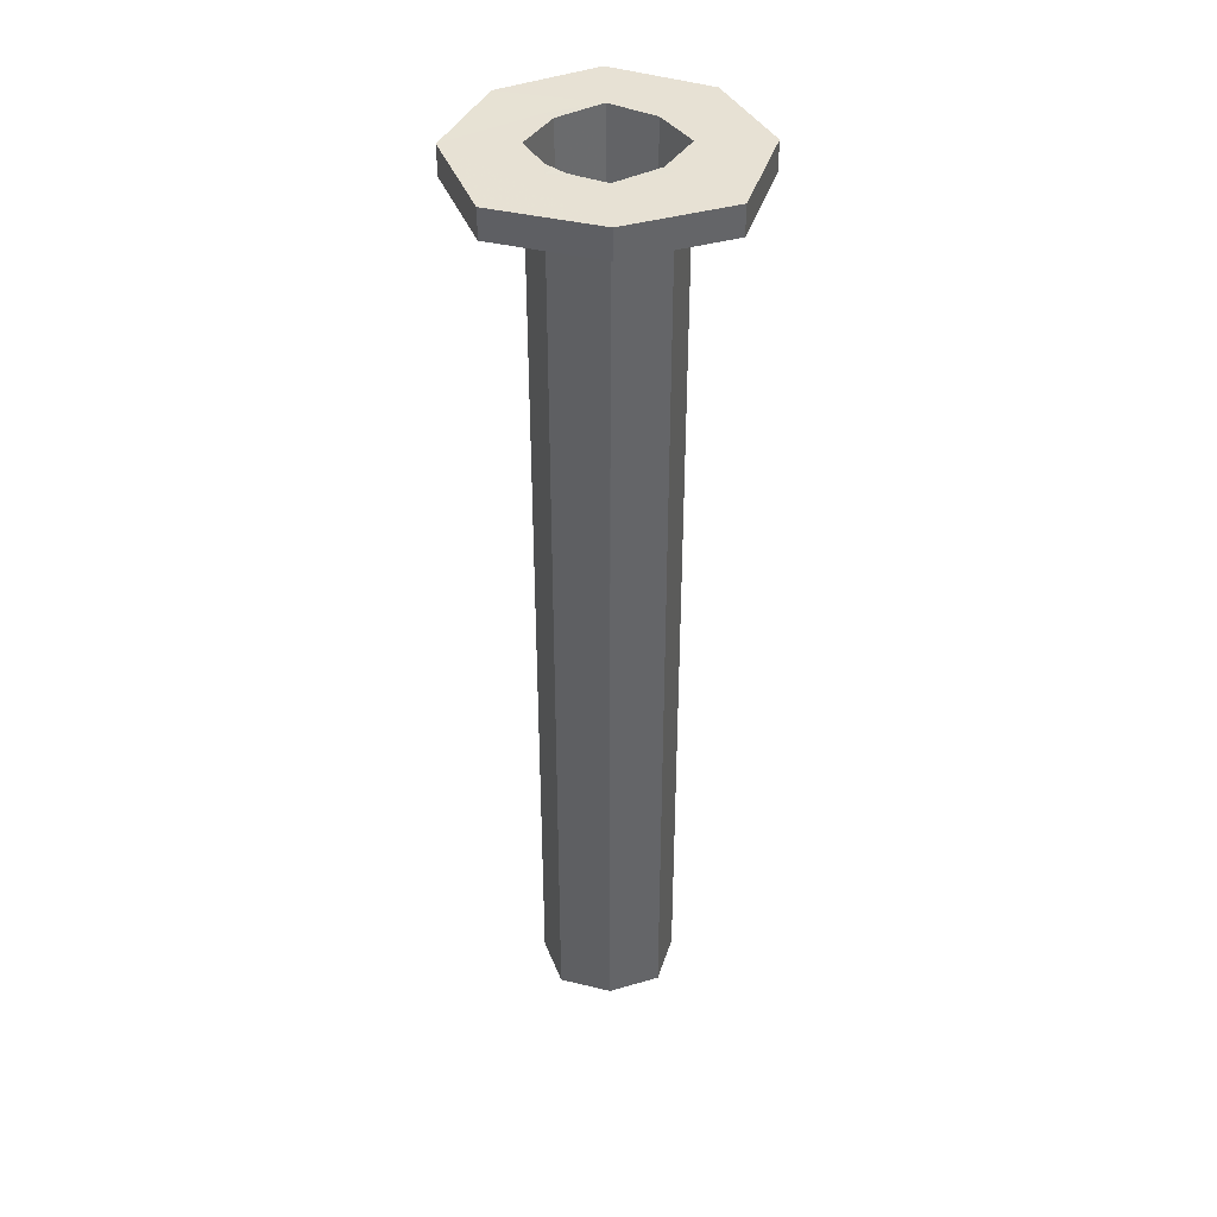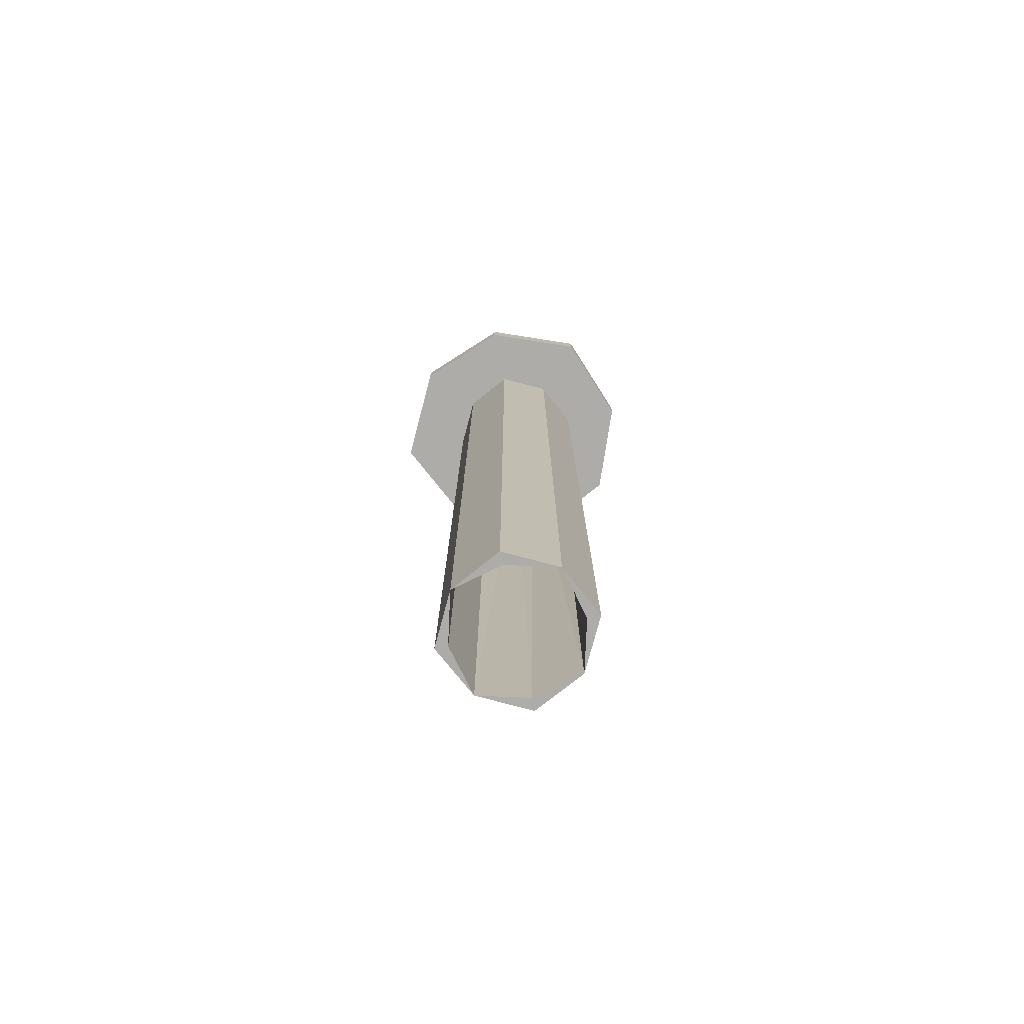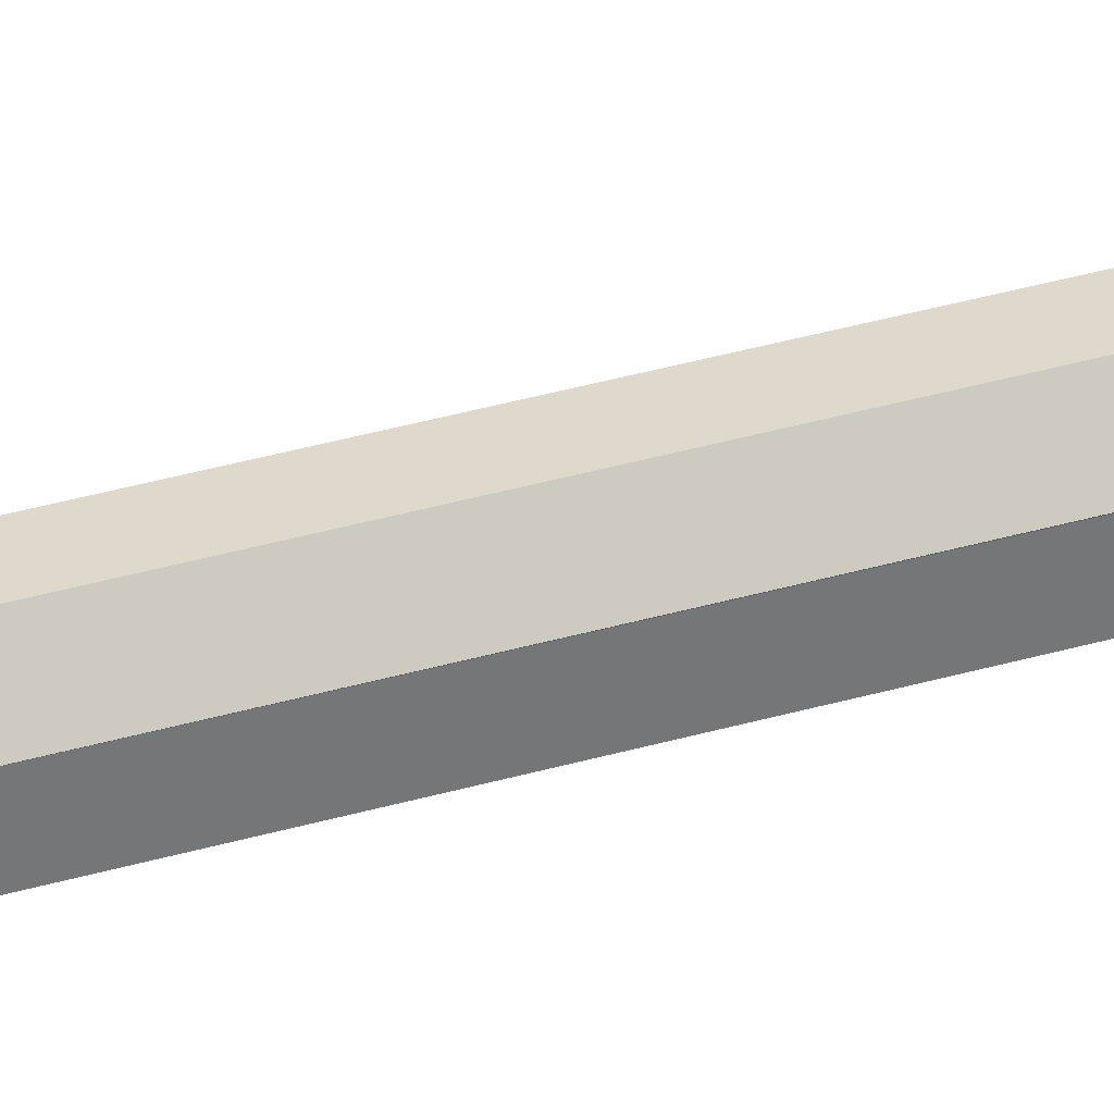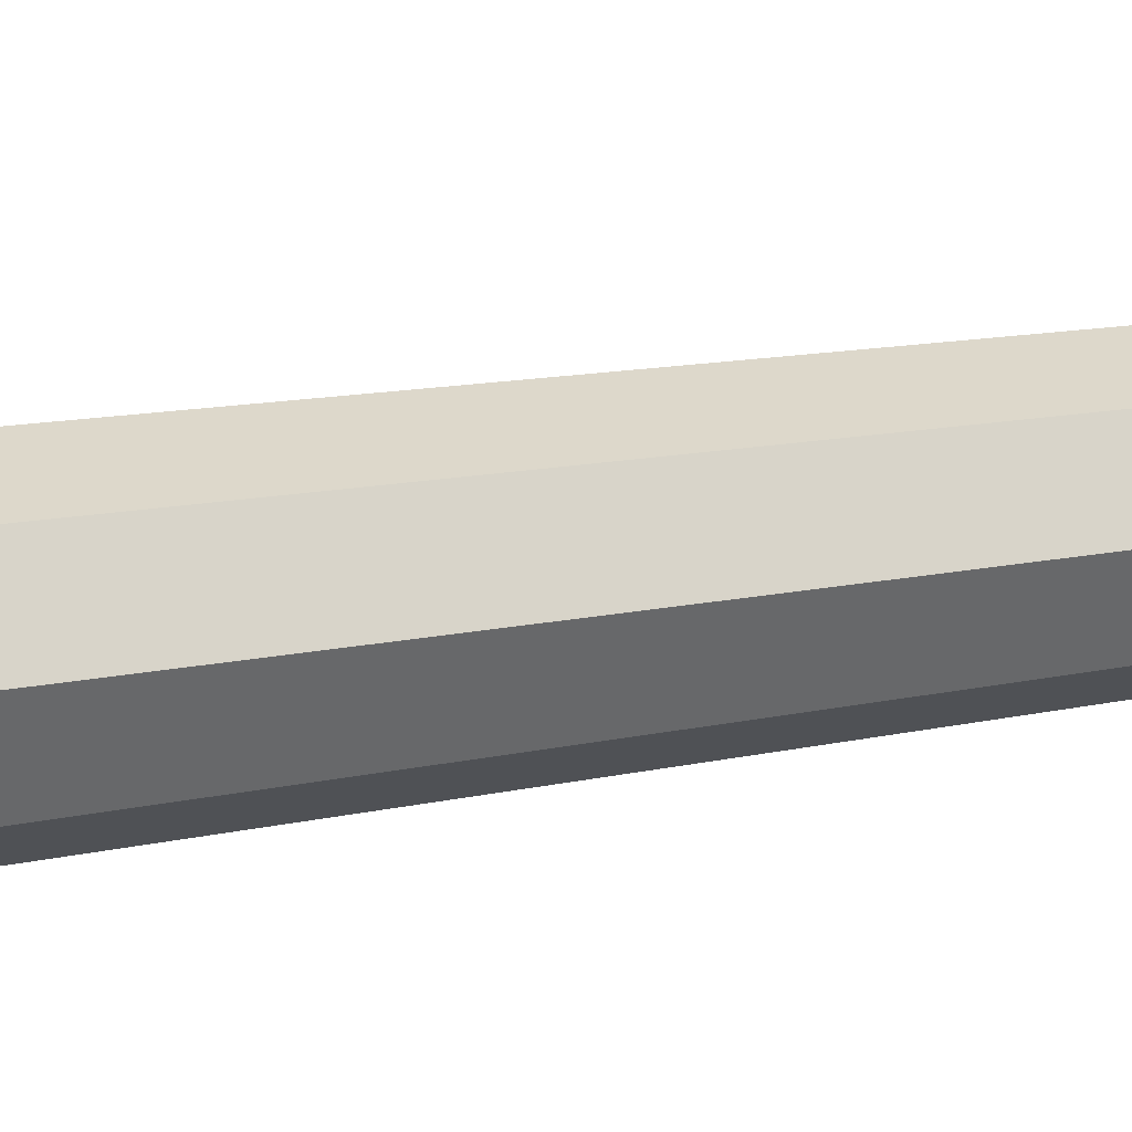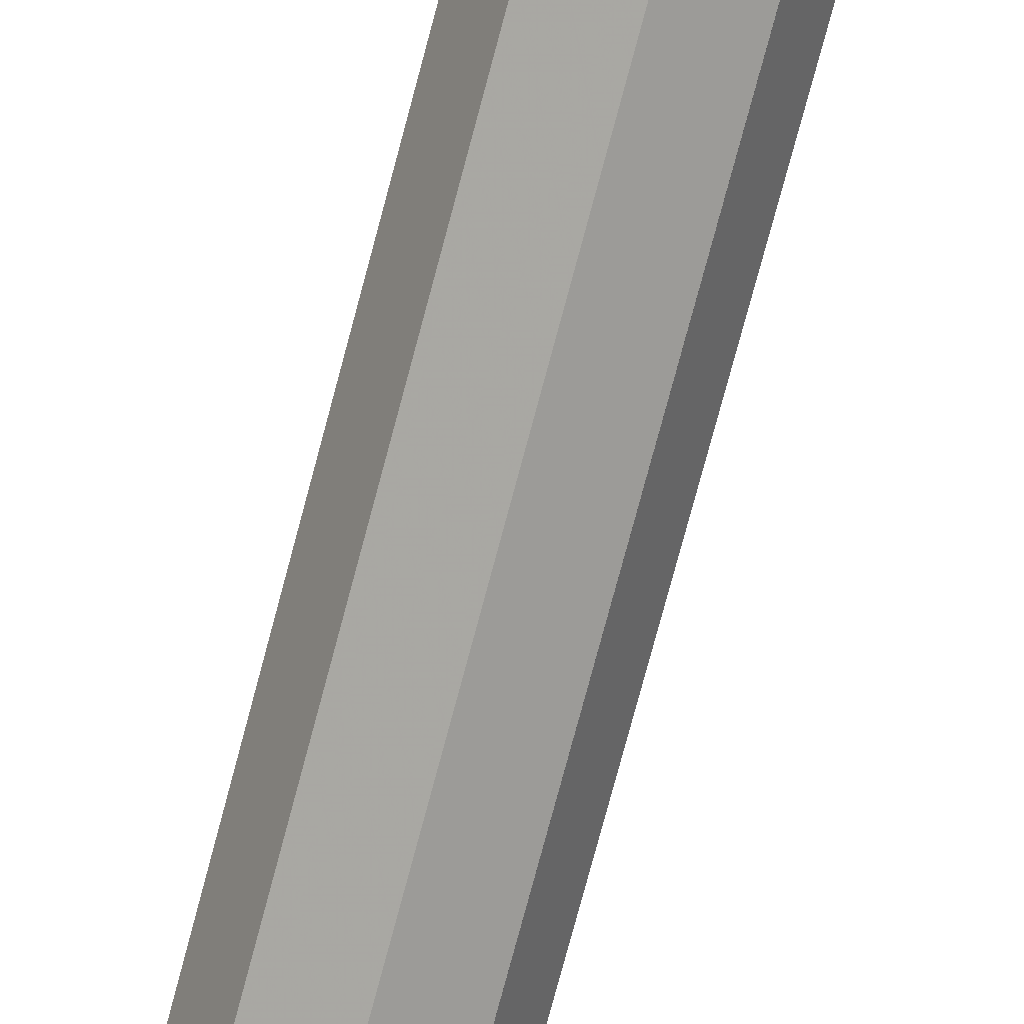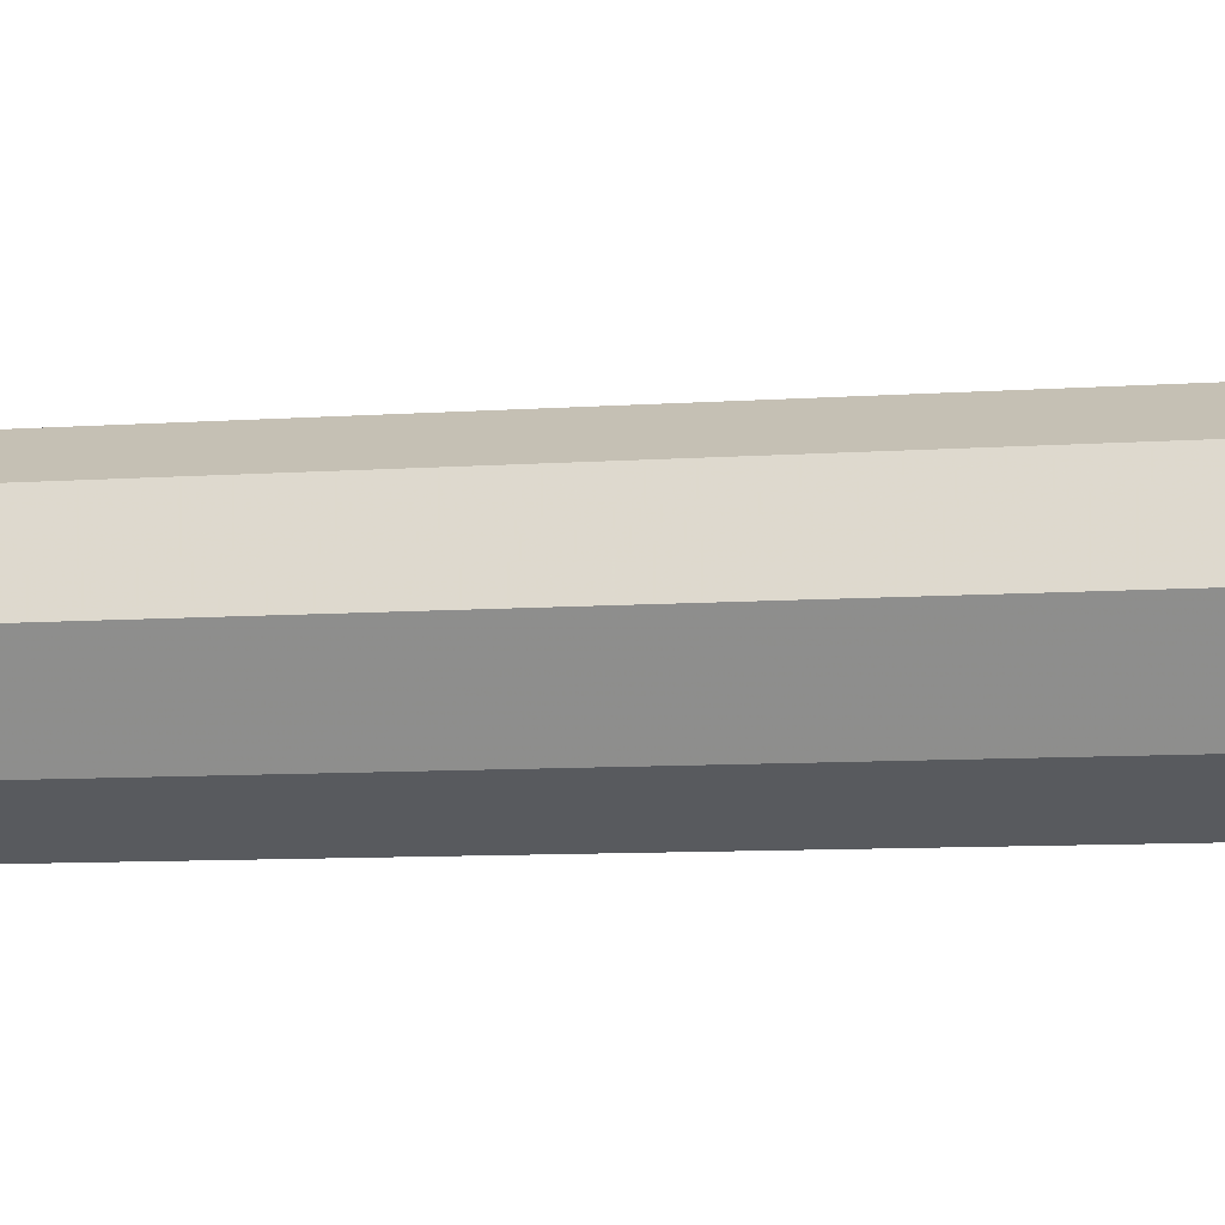
<metadata>
{"format":"obj","ext":"obj","renderer":"f3d","projection":"perspective","resolution":1024,"background":"white","views":[{"elev":39.6,"azim":133.5,"up":"+Z"},{"elev":-76.7,"azim":-78.2,"up":"+Z"},{"elev":60.9,"azim":-104.5,"up":"+Y"},{"elev":8.2,"azim":50.8,"up":"+Y"},{"elev":-77.6,"azim":-15.0,"up":"+Y"},{"elev":-5.7,"azim":-73.8,"up":"+Y"}]}
</metadata>
<code>
o 12249
v 2214 1881 9.062
v 2214 1881 9.062
v 2214 1881 9.062
v 2214 1882 9.038
v 2214 1882 9.062
v 2214 1881 9.062
v 2214 1881 9.038
v 2214 1881 9.062
v 2214 1881 9.038
v 2214 1881 9.038
v 2214 1881 9.062
v 2214 1881 9.062
v 2214 1882 9.062
v 2214 1881 9.038
v 2214 1881 9.038
v 2214 1881 9.038
v 2214 1881 9.038
v 2214 1881 8.277
v 2214 1881 8.277
v 2214 1881 8.277
v 2214 1881 8.277
v 2214 1881 8.277
v 2214 1881 8.277
v 2214 1881 8.277
v 2214 1881 9.062
v 2214 1881 8.277
v 2214 1881 9.062
v 2214 1881 9.038
v 2214 1881 9.038
v 2214 1881 8.277
v 2214 1881 9.062
v 2214 1881 9.062
v 2214 1881 9.062
v 2214 1881 9.062
v 2214 1881 8.277
v 2214 1881 8.277
v 2214 1881 9.038
v 2214 1881 8.277
v 2214 1881 9.038
v 2214 1881 9.038
v 2214 1881 9.062
v 2214 1881 8.277
v 2214 1881 8.277
v 2214 1881 8.277
v 2214 1881 8.277
v 2214 1881 9.038
v 2214 1881 9.038
v 2214 1881 9.062
v 2214 1881 9.038
v 2214 1881 8.277
v 2214 1881 8.277
v 2214 1881 8.277
v 2214 1881 8.277
v 2214 1881 9.038
v 2214 1881 8.277
v 2214 1881 8.277
v 2214 1881 9.038
v 2214 1881 8.277
v 2214 1881 9.038
v 2214 1881 8.277
v 2214 1881 9.062
v 2214 1881 8.277
v 2214 1881 8.277
v 2214 1881 9.038
v 2214 1881 8.277
v 2214 1881 8.277
v 2214 1881 8.277
v 2214 1881 9.038
v 2214 1881 9.038
v 2214 1881 9.038
v 2214 1881 9.038
v 2214 1881 8.277
v 2214 1881 9.038
v 2214 1881 9.038
v 2214 1881 9.038
v 2214 1881 8.277
v 2214 1881 9.038
v 2214 1881 9.038
v 2214 1881 9.038
v 2214 1881 9.038
v 2214 1881 8.277
v 2214 1881 8.277
v 2214 1881 9.038
v 2214 1881 8.277
v 2214 1881 8.277
v 2214 1881 8.277
v 2214 1881 9.038
v 2214 1881 8.277
v 2214 1881 9.038
v 2214 1881 9.038
v 2214 1882 9.038
v 2214 1881 9.038
v 2214 1881 9.062
v 2214 1882 9.062
v 2214 1881 9.038
v 2214 1881 9.038
v 2214 1881 9.038
v 2214 1881 9.038
v 2214 1881 9.062
v 2214 1881 9.038
v 2214 1881 9.062
v 2214 1881 9.038
v 2214 1881 9.038
v 2214 1881 9.038
v 2214 1881 9.062
v 2214 1881 9.062
v 2214 1881 9.062
v 2214 1881 9.062
v 2214 1881 9.062
v 2214 1881 9.062
v 2214 1881 9.062
v 2214 1881 9.062
v 2214 1881 9.062
v 2214 1881 9.062
v 2214 1881 9.062
v 2214 1881 9.062
v 2214 1881 9.062
v 2214 1881 8.277
v 2214 1881 9.062
v 2214 1881 9.062
v 2214 1881 9.062
v 2214 1881 8.277
v 2214 1881 9.062
v 2214 1881 9.038
v 2214 1881 9.038
v 2214 1881 8.277
v 2214 1881 9.038
v 2214 1881 9.062
v 2214 1881 9.062
v 2214 1881 8.277
v 2214 1881 9.062
v 2214 1881 9.062
v 2214 1881 9.062
v 2214 1881 8.277
v 2214 1881 9.038
v 2214 1881 9.062
v 2214 1881 9.062
v 2214 1881 9.062
v 2214 1881 9.038
v 2214 1881 9.062
v 2214 1881 9.062
v 2214 1881 9.062
v 2214 1881 9.062
v 2214 1881 9.062
v 2214 1881 9.062
v 2214 1881 9.062
v 2214 1881 9.062
v 2214 1881 9.062
v 2214 1881 9.062
v 2214 1881 9.062
v 2214 1881 9.062
f 1 2 3
f 4 2 5
f 6 7 1
f 8 9 6
f 10 5 11
f 8 12 13
f 14 15 10
f 14 16 17
f 18 15 19
f 20 21 19
f 21 22 23
f 24 25 18
f 26 27 24
f 19 28 26
f 29 25 30
f 30 31 32
f 33 29 34
f 28 35 36
f 37 38 35
f 39 28 40
f 41 36 42
f 43 42 44
f 45 46 41
f 47 46 39
f 47 48 49
f 50 51 42
f 52 51 53
f 54 42 55
f 56 57 55
f 58 59 56
f 59 60 61
f 62 52 63
f 63 64 58
f 62 65 66
f 67 68 63
f 7 69 68
f 54 7 70
f 70 69 71
f 71 72 70
f 70 38 73
f 67 74 73
f 71 4 75
f 76 16 74
f 77 74 16
f 77 57 74
f 75 10 78
f 78 10 79
f 80 81 79
f 79 82 83
f 78 84 85
f 66 86 85
f 87 82 86
f 64 86 88
f 89 88 84
f 64 90 91
f 87 91 92
f 93 91 90
f 94 92 91
f 40 92 95
f 49 93 96
f 96 97 98
f 99 97 100
f 101 100 102
f 103 101 40
f 104 105 103
f 106 99 107
f 107 101 108
f 108 101 109
f 110 109 101
f 110 111 109
f 112 113 109
f 114 115 109
f 109 116 32
f 117 109 34
f 117 118 119
f 118 120 121
f 122 116 123
f 122 124 125
f 126 127 124
f 128 107 119
f 129 107 128
f 128 46 129
f 129 130 131
f 46 130 106
f 131 60 132
f 132 89 133
f 60 89 12
f 134 135 89
f 89 135 111
f 13 111 136
f 137 10 136
f 138 139 137
f 136 140 141
f 94 142 111
f 94 12 142
f 142 143 144
f 142 144 123
f 89 123 144
f 77 140 145
f 107 145 140
f 7 145 146
f 106 146 145
f 147 148 106
f 93 148 147
f 12 93 147
f 149 150 147
f 150 151 147

</code>
